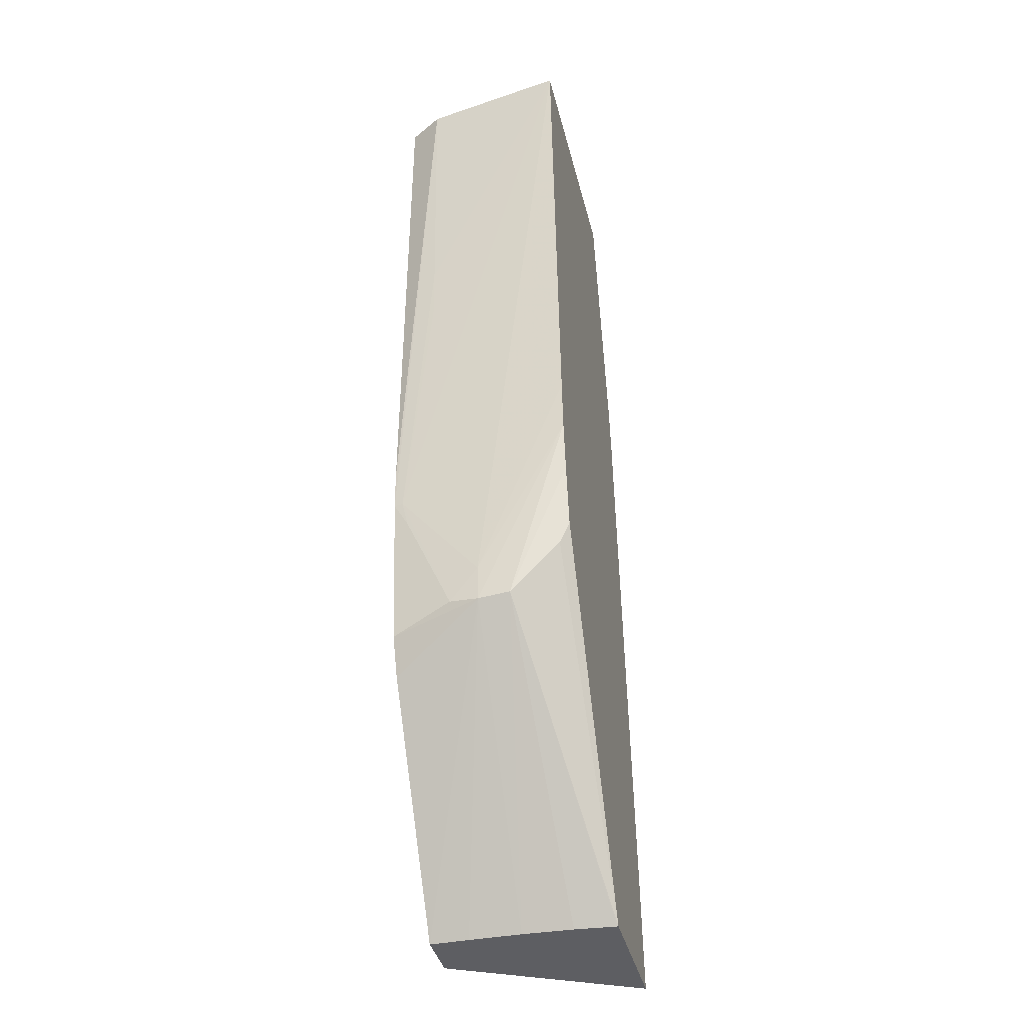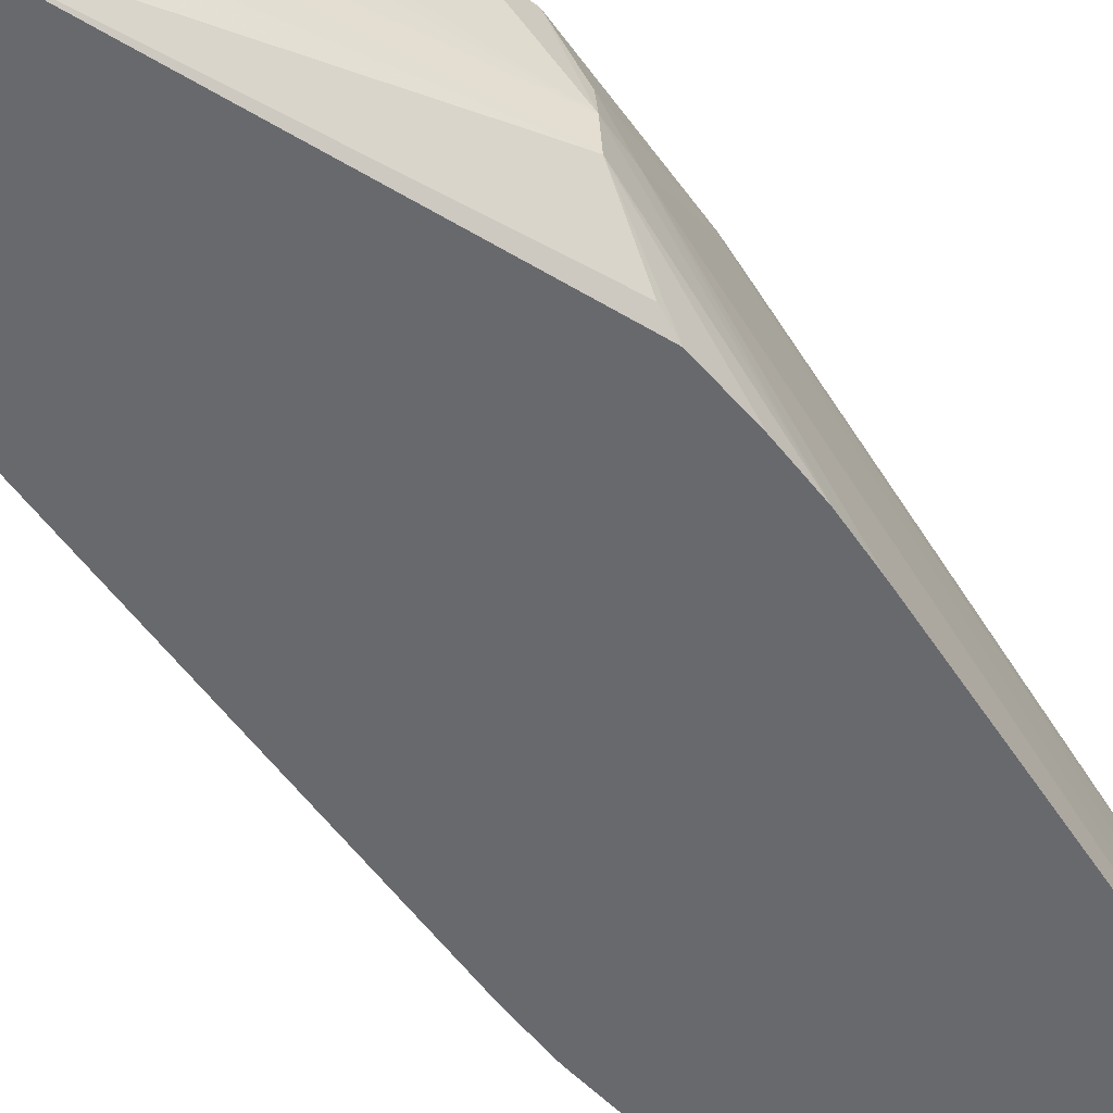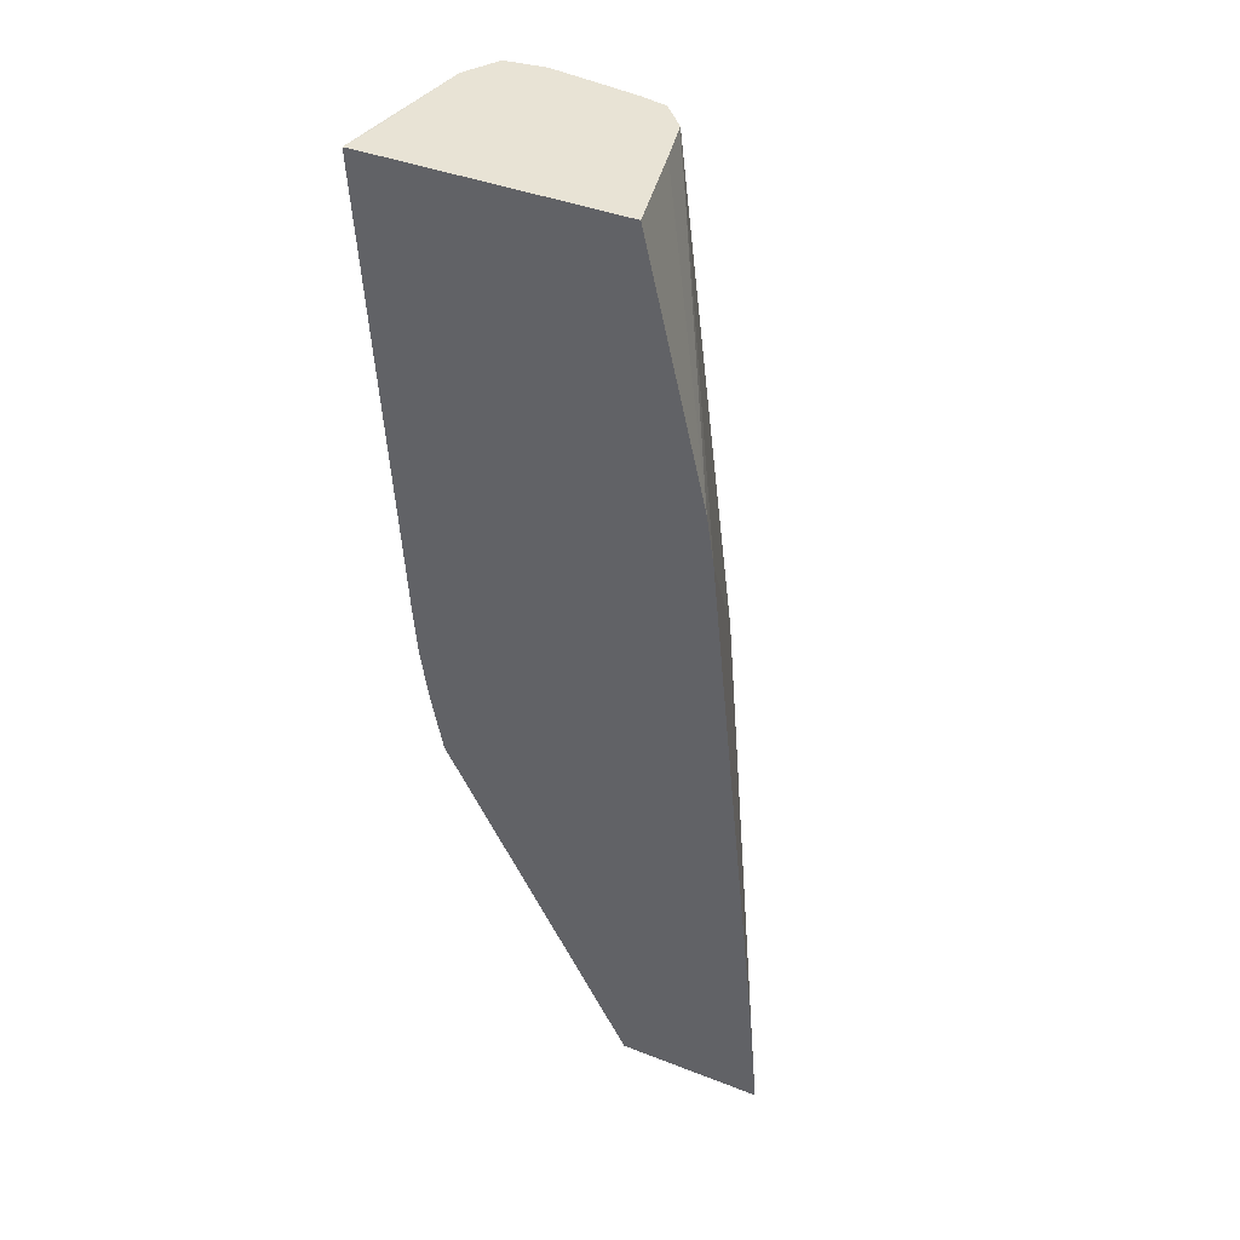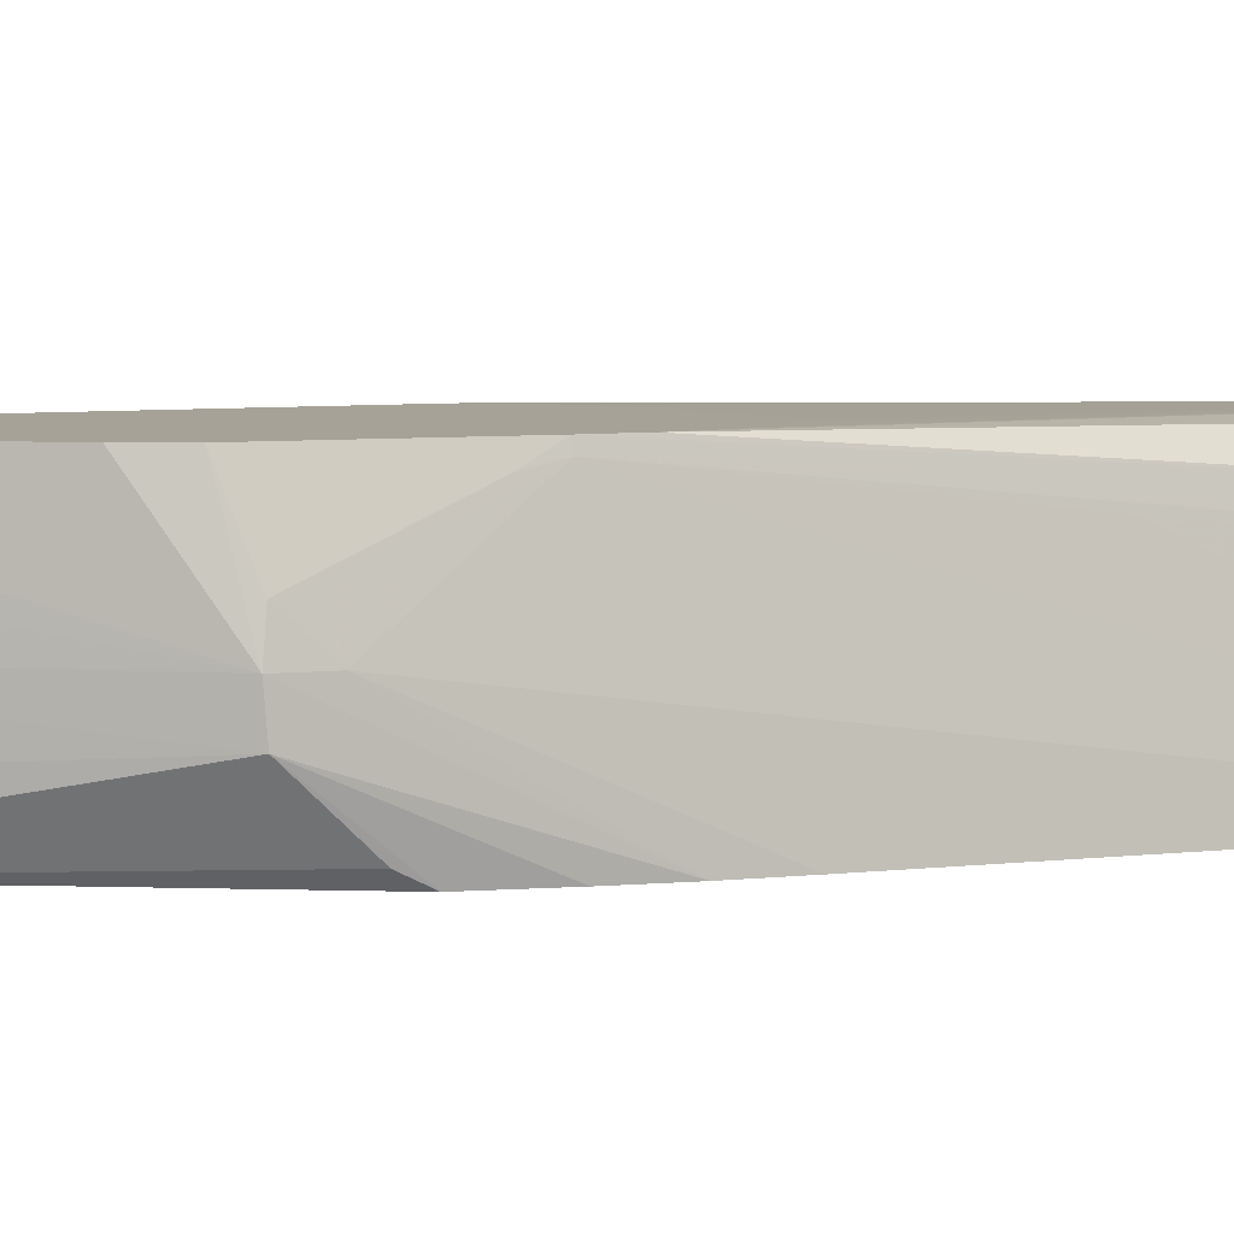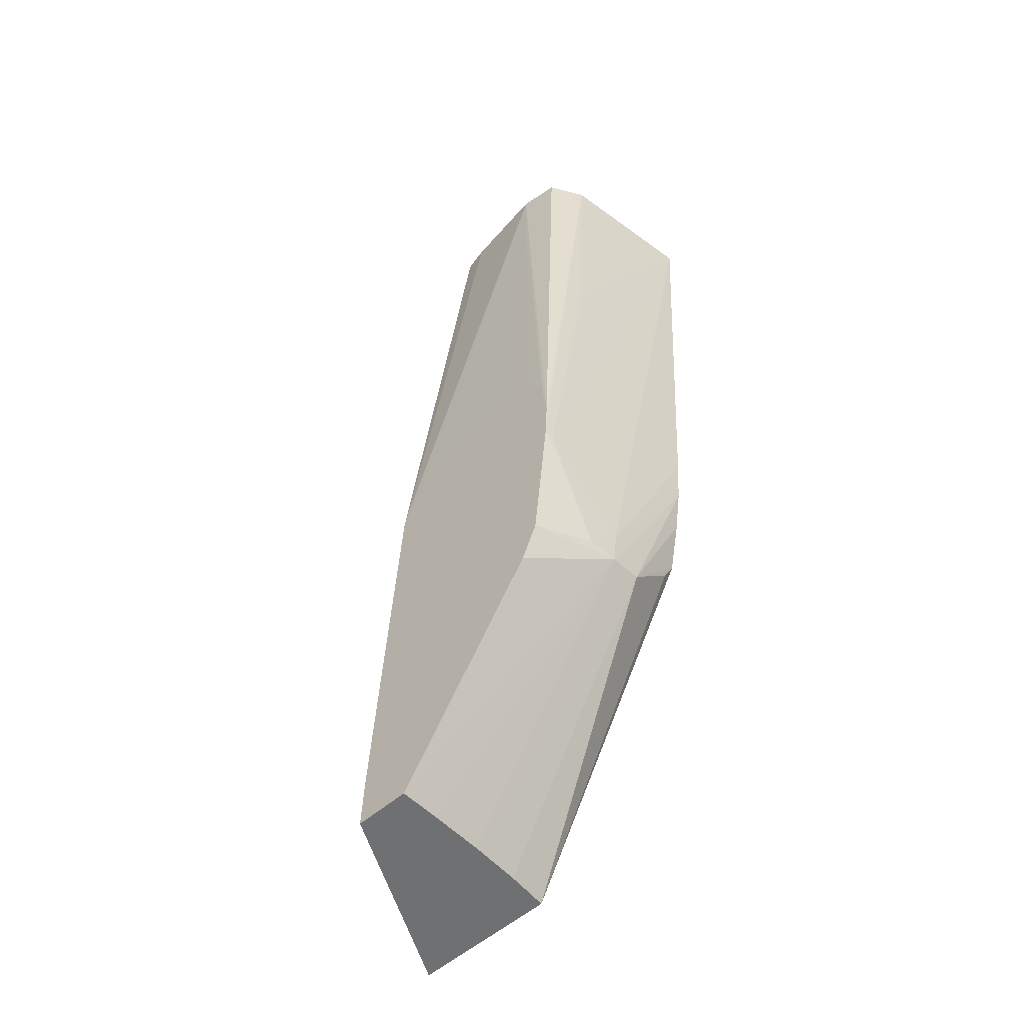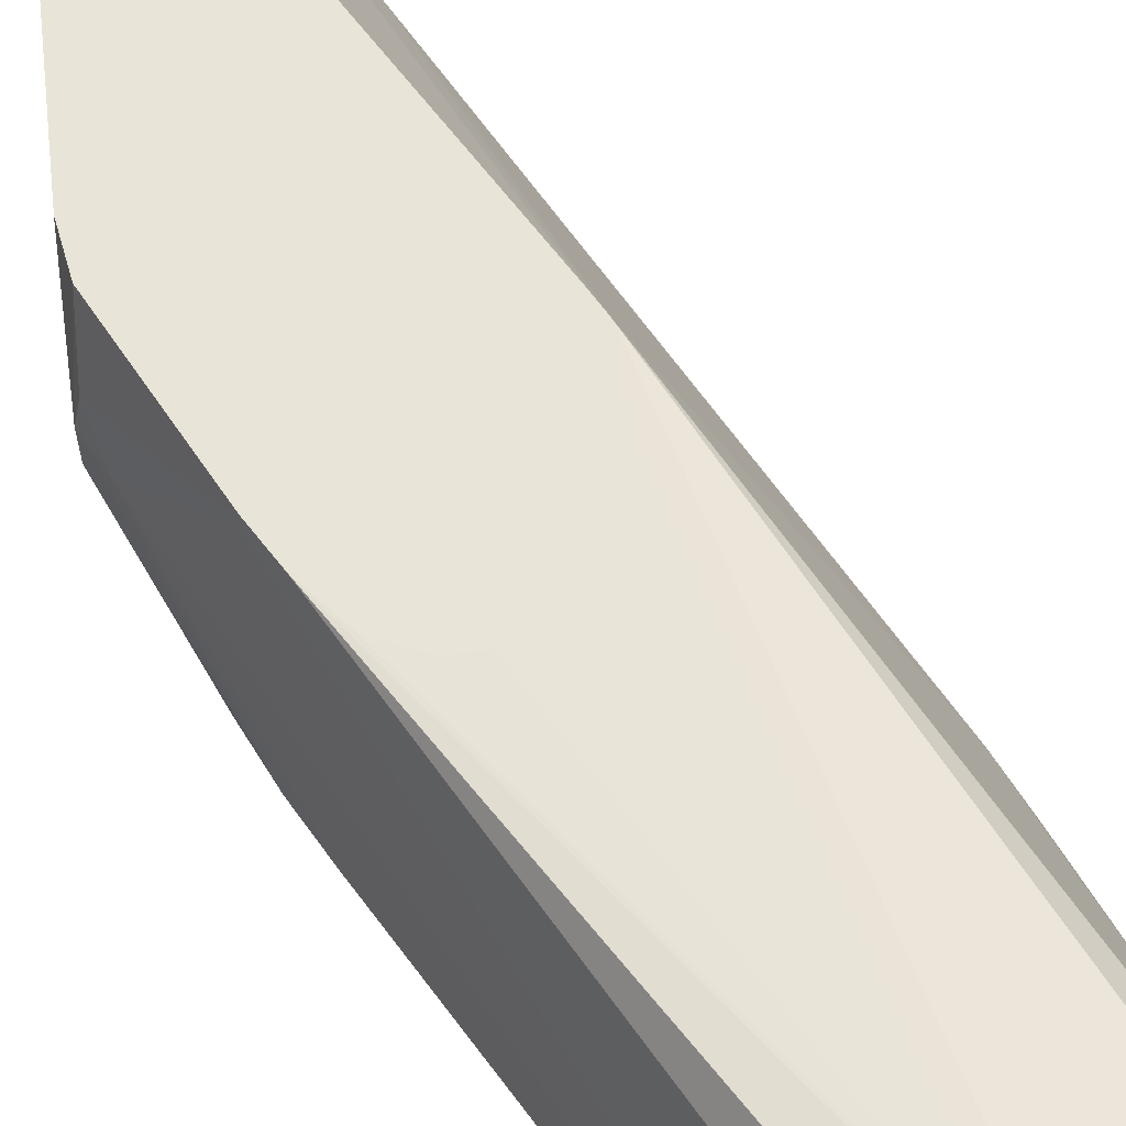
<metadata>
{"format":"obj","ext":"obj","renderer":"f3d","projection":"perspective","resolution":1024,"background":"white","views":[{"elev":-38.6,"azim":-76.4,"up":"+Z"},{"elev":-52.7,"azim":-151.6,"up":"+Y"},{"elev":41.1,"azim":25.3,"up":"+Z"},{"elev":6.4,"azim":-113.4,"up":"+Y"},{"elev":-54.9,"azim":-137.4,"up":"+Z"},{"elev":61.3,"azim":-39.8,"up":"+Y"}]}
</metadata>
<code>
v -0.01721 -0.007474 -0.2684
v -0.01769 -0.007474 -0.2625
v -0.02562 -0.007474 -0.2684
v -0.02269 0.003316 -0.2684
v -0.02281 0.003316 -0.2655
v -0.02284 0.003316 -0.2649
v -0.02303 0.003316 -0.262
v -0.02322 0.003316 -0.259
v -0.02341 0.003316 -0.256
v -0.02361 0.003316 -0.253
v -0.02418 0.003316 -0.2444
v -0.02428 0.003316 -0.2431
v -0.01772 -0.007474 -0.2622
v -0.03652 -0.003917 -0.2526
v -0.02562 -0.007415 -0.2684
v -0.03659 -0.007474 -0.2483
v -0.03646 -0.006848 -0.2495
v -0.02588 0.003316 -0.2684
v -0.01798 -0.007474 -0.2596
v -0.02432 0.003316 -0.2429
v -0.02672 0.0007144 -0.212
v -0.02096 -0.007474 -0.2299
v -0.03773 -0.007474 -0.2417
v -0.03647 -0.002028 -0.2527
v -0.02592 -0.002028 -0.2684
v -0.02582 -0.005 -0.2684
v -0.03729 -0.007474 -0.2447
v -0.02592 0.001017 -0.2684
v -0.03422 0.003316 -0.2558
v -0.02565 0.003316 -0.2409
v -0.03471 0.003199 -0.212
v -0.03471 0.003198 -0.212
v -0.03173 0.00281 -0.212
v -0.02959 0.002529 -0.212
v -0.02955 0.002524 -0.212
v -0.02806 0.002201 -0.212
v -0.02608 -0.002028 -0.212
v -0.0214 -0.007474 -0.2269
v -0.03797 -0.007474 -0.2388
v -0.03666 -0.002028 -0.2507
v -0.03624 -0.0003008 -0.2525
v -0.03517 0.003316 -0.2536
v -0.02592 -0.001956 -0.2684
v -0.02617 0.003316 -0.2402
v -0.03471 0.003215 -0.215
v -0.03592 0.003316 -0.2397
v -0.03624 0.003316 -0.2425
v -0.03475 0.003193 -0.212
v -0.02497 -0.007437 -0.212
v -0.0249 -0.007474 -0.212
v -0.03967 -0.007474 -0.212
v -0.03625 0.0028 -0.2447
v -0.0362 0.002456 -0.2463
v -0.03614 0.003316 -0.2447
v -0.02859 0.003316 -0.2387
v -0.03471 0.00323 -0.218
v -0.03471 0.003316 -0.2379
v -0.03823 0.0009458 -0.212
v -0.037 0.002913 -0.212
v -0.02501 -0.007474 -0.212
v -0.03723 -0.007474 -0.212
v -0.03926 -0.005637 -0.212
v -0.0375 0.0009458 -0.2269
v -0.03735 0.0009458 -0.2299
v -0.03173 0.003316 -0.2374
v -0.03344 0.003316 -0.2371
f 1 2 13
f 1 13 19
f 1 19 22
f 1 22 38
f 1 38 50
f 1 50 60
f 1 60 61
f 1 61 51
f 1 51 39
f 1 39 23
f 1 23 27
f 1 27 16
f 1 16 3
f 1 3 15
f 1 15 26
f 1 26 25
f 1 25 43
f 1 43 28
f 1 28 18
f 1 18 4
f 1 4 5
f 1 5 6
f 1 6 7
f 1 7 8
f 1 8 9
f 1 9 10
f 1 10 11
f 1 11 12
f 1 12 2
f 2 12 13
f 3 14 15
f 3 16 17
f 3 17 14
f 4 18 29
f 4 29 42
f 4 42 54
f 4 54 47
f 4 47 46
f 4 46 57
f 4 57 66
f 4 66 65
f 4 65 55
f 4 55 44
f 4 44 30
f 4 30 20
f 4 20 12
f 4 12 11
f 4 11 10
f 4 10 9
f 4 9 8
f 4 8 7
f 4 7 6
f 4 6 5
f 12 19 13
f 12 20 21
f 12 21 22
f 12 22 19
f 14 23 24
f 14 24 25
f 14 25 26
f 14 26 15
f 14 17 16
f 14 16 27
f 14 27 23
f 18 28 24
f 18 24 29
f 20 30 31
f 20 31 32
f 20 32 33
f 20 33 34
f 20 34 35
f 20 35 36
f 20 36 21
f 21 36 35
f 21 35 34
f 21 34 33
f 21 33 32
f 21 32 48
f 21 48 59
f 21 59 58
f 21 58 62
f 21 62 61
f 21 61 60
f 21 60 49
f 21 49 37
f 21 37 38
f 21 38 22
f 23 39 40
f 23 40 24
f 24 40 41
f 24 41 42
f 24 42 29
f 24 28 43
f 24 43 25
f 30 44 31
f 31 45 46
f 31 46 47
f 31 47 48
f 31 48 32
f 31 44 45
f 37 49 50
f 37 50 38
f 39 51 40
f 40 52 41
f 40 51 52
f 41 52 53
f 41 53 42
f 42 53 54
f 44 55 45
f 45 56 46
f 45 55 56
f 46 56 57
f 47 54 58
f 47 58 59
f 47 59 48
f 49 60 50
f 51 61 62
f 51 62 58
f 51 58 63
f 51 63 64
f 51 64 52
f 52 54 53
f 52 64 63
f 52 63 58
f 52 58 54
f 55 65 56
f 56 65 66
f 56 66 57

</code>
